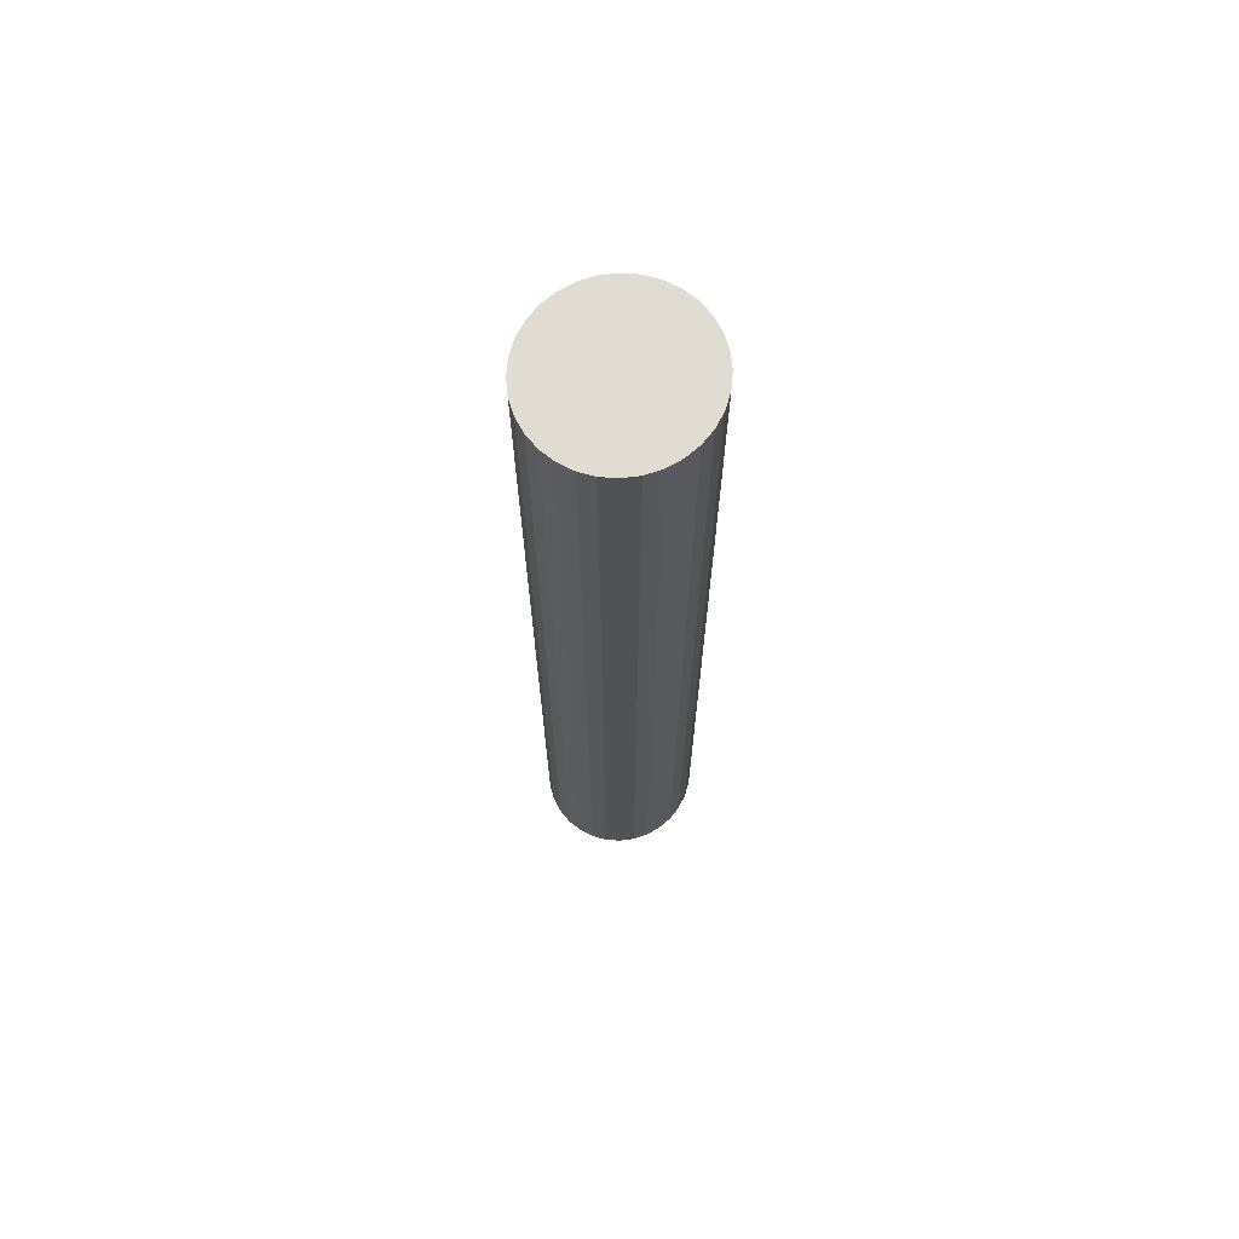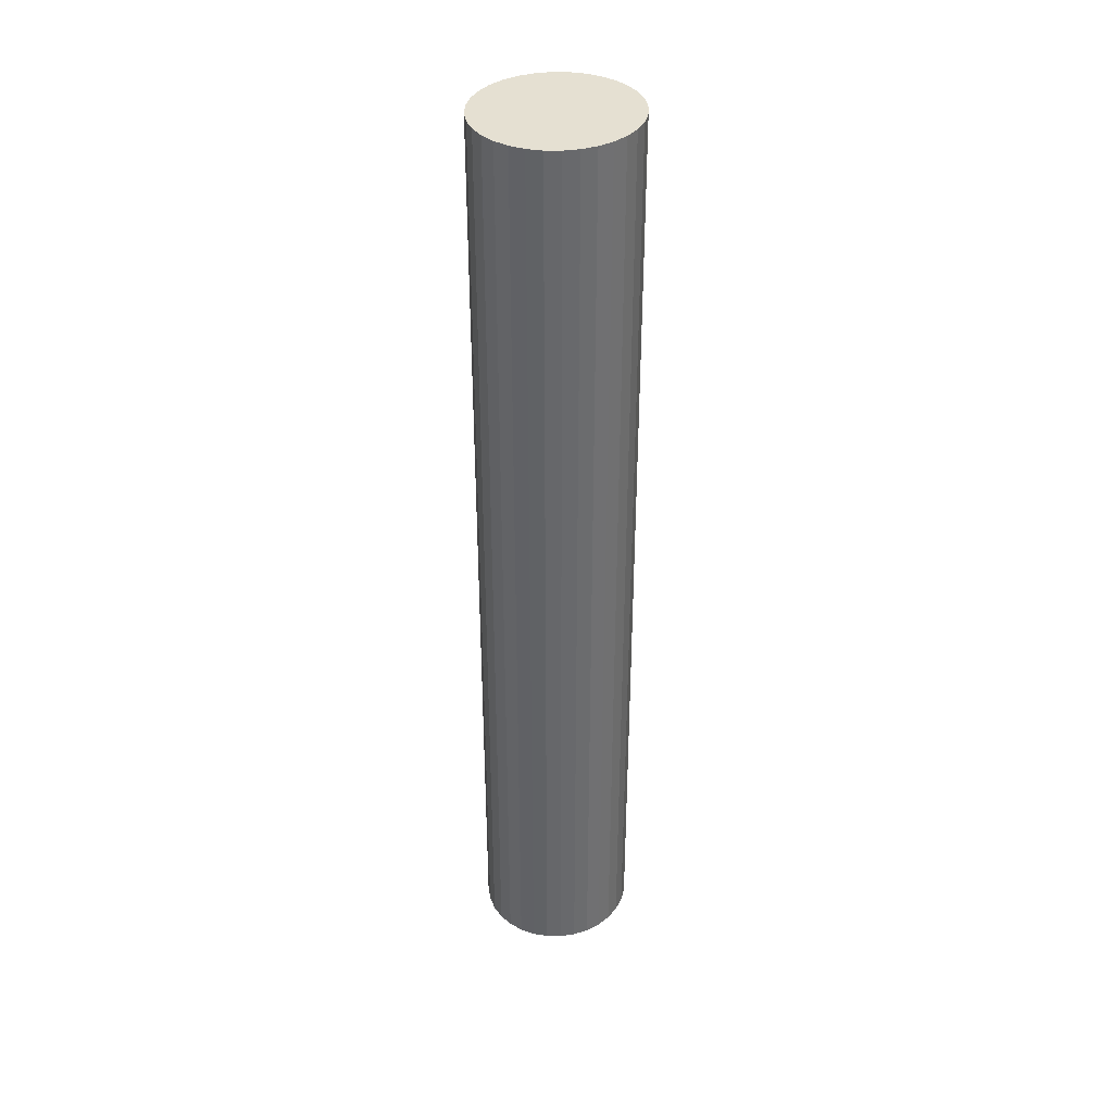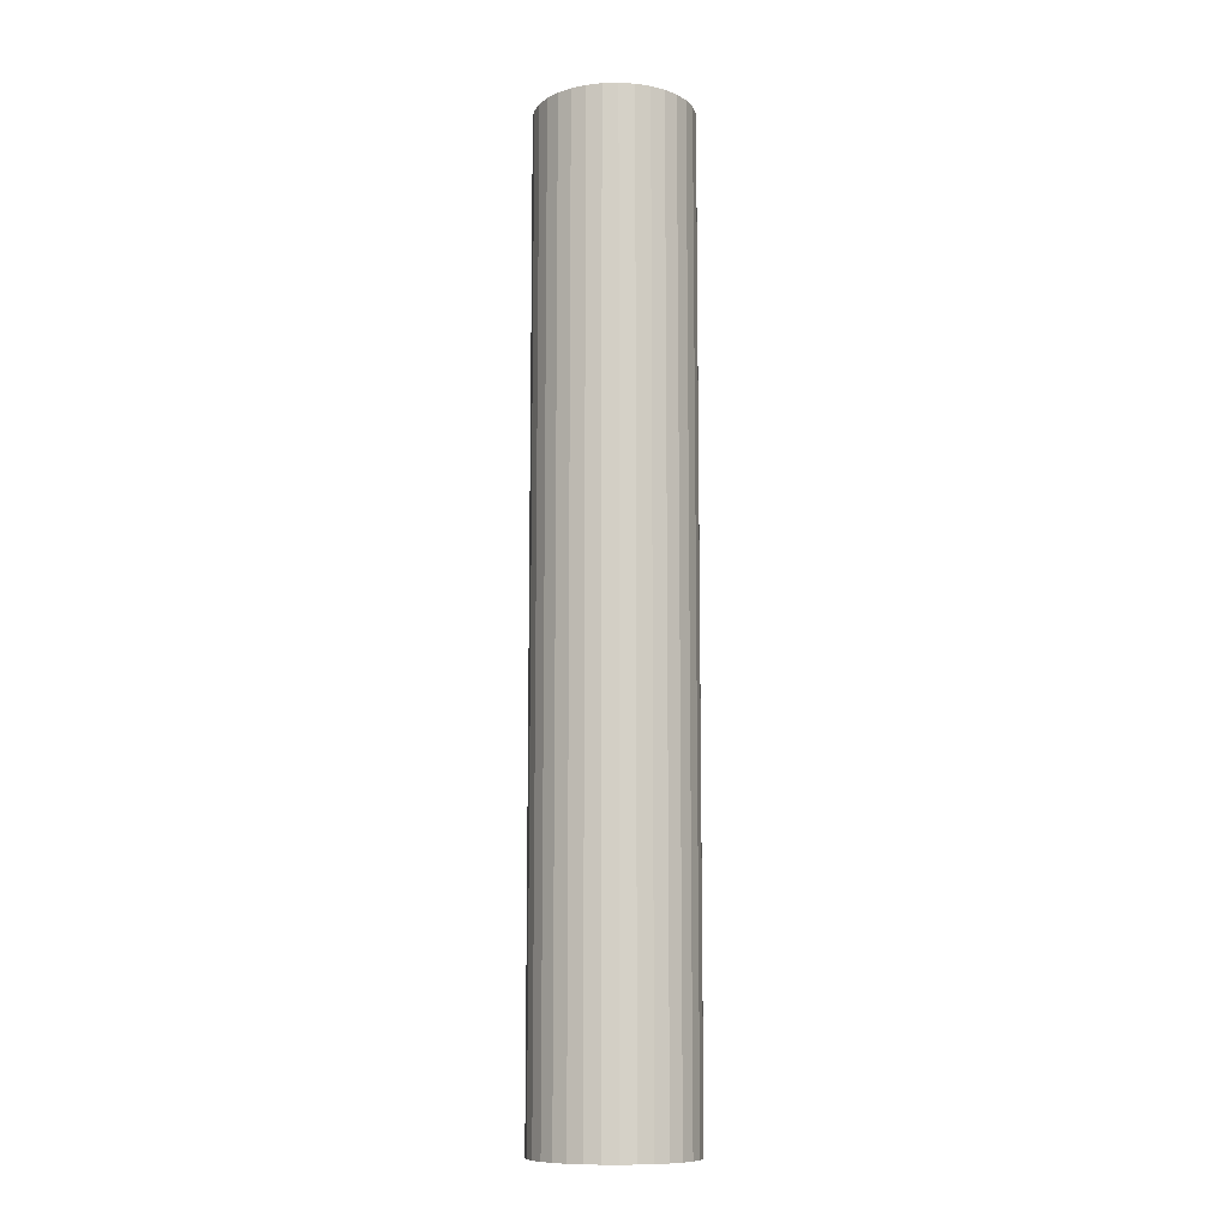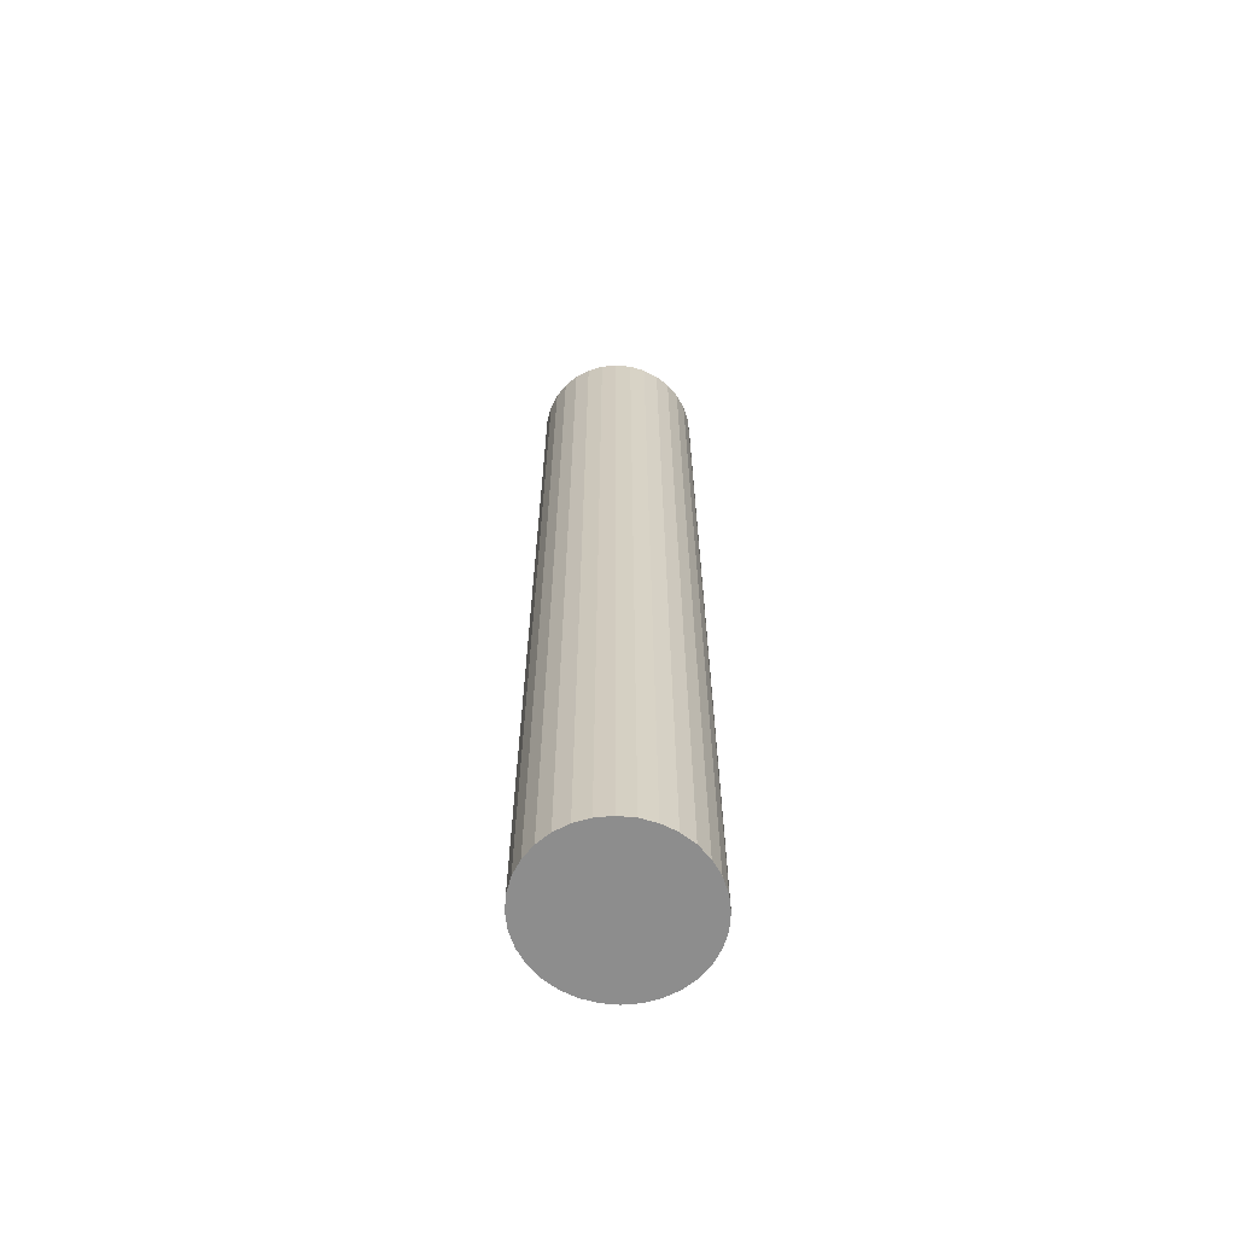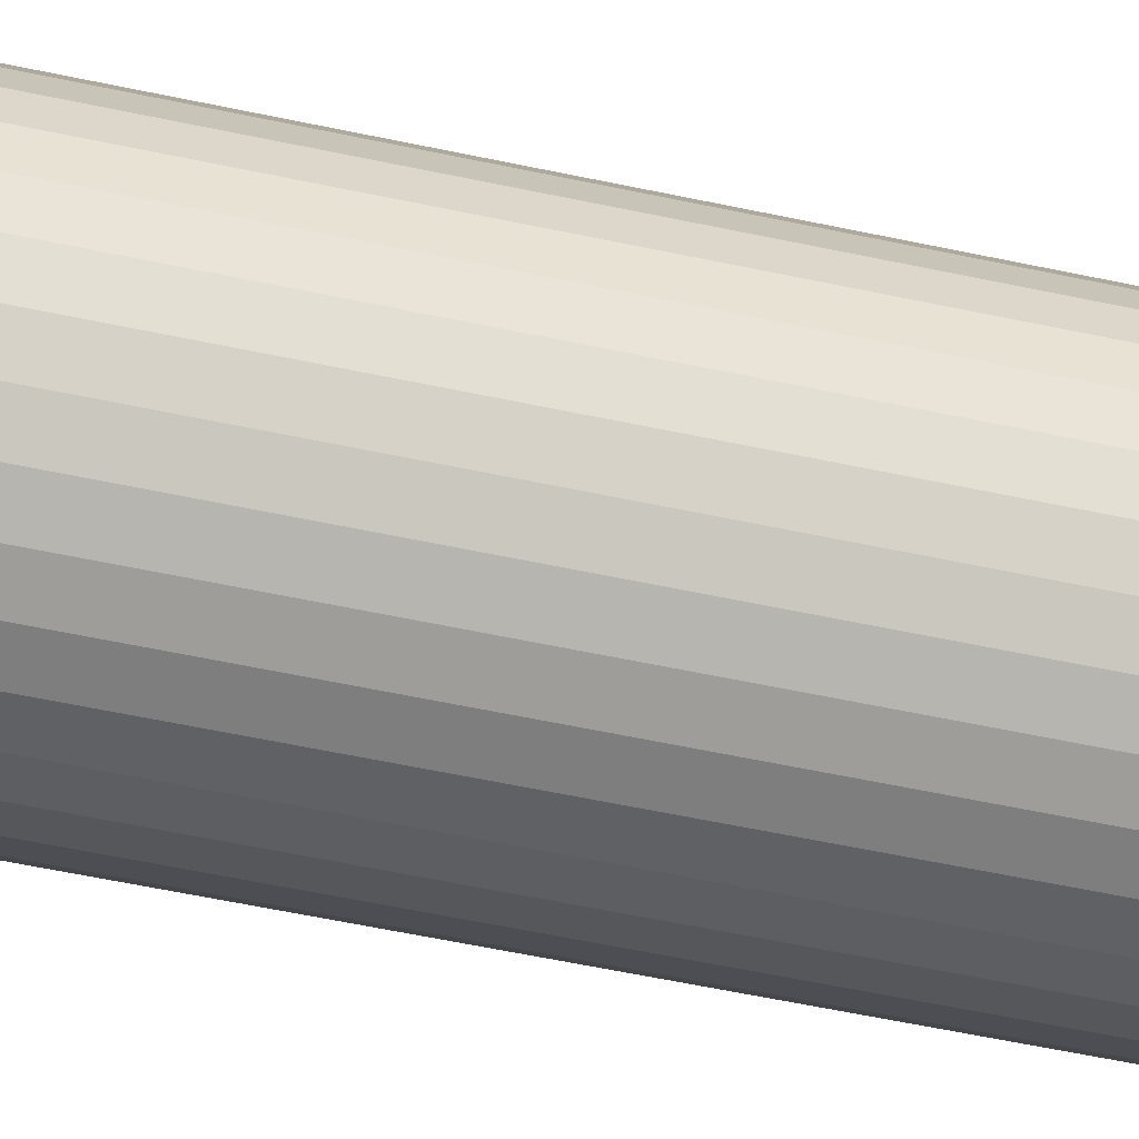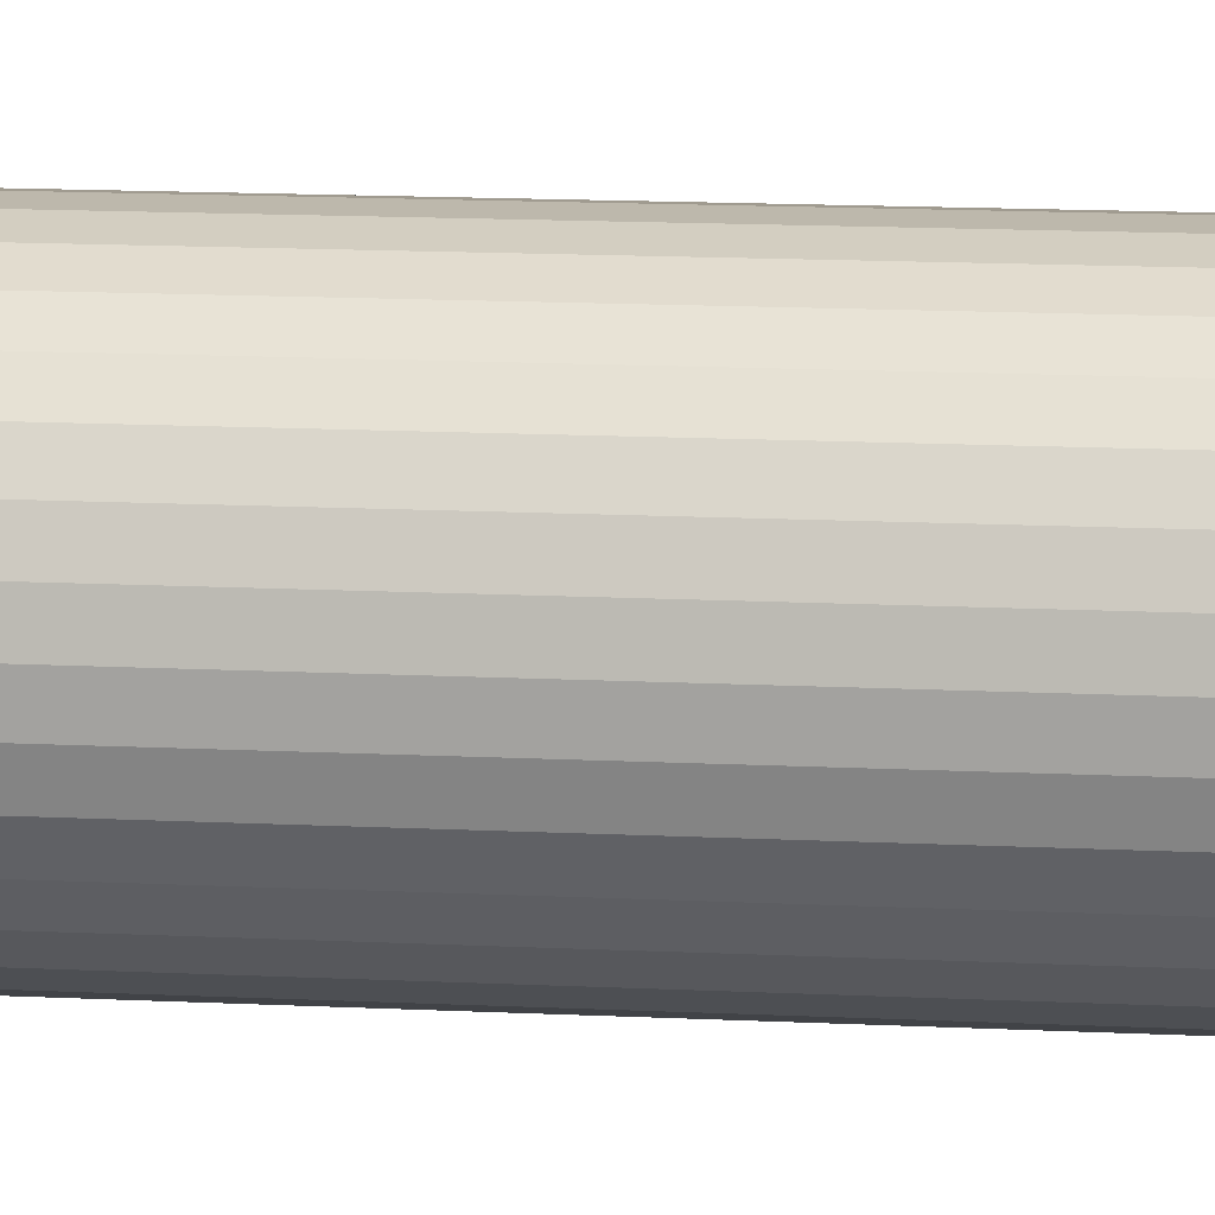
<metadata>
{"format":"obj","ext":"obj","renderer":"f3d","projection":"perspective","resolution":1024,"background":"white","views":[{"elev":69.3,"azim":122.8,"up":"+Y"},{"elev":37.7,"azim":-49.2,"up":"+Y"},{"elev":-10.5,"azim":76.3,"up":"+Y"},{"elev":-64.6,"azim":-33.0,"up":"+Y"},{"elev":-43.3,"azim":-105.3,"up":"+Z"},{"elev":9.5,"azim":-80.8,"up":"+Z"}]}
</metadata>
<code>
o Cylinder
v 0 -1 -0.5885
v 0 6.268 -0.5885
v 0.118 -1 -0.5772
v 0.118 6.268 -0.5772
v 0.2314 -1 -0.5437
v 0.2314 6.268 -0.5437
v 0.336 -1 -0.4893
v 0.336 6.268 -0.4893
v 0.4276 -1 -0.4161
v 0.4276 6.268 -0.4161
v 0.5029 -1 -0.327
v 0.5029 6.268 -0.327
v 0.5587 -1 -0.2252
v 0.5587 6.268 -0.2252
v 0.5932 -1 -0.1148
v 0.5932 6.268 -0.1148
v 0.6048 -1 0
v 0.6048 6.268 0
v 0.5932 -1 0.1148
v 0.5932 6.268 0.1148
v 0.5587 -1 0.2252
v 0.5587 6.268 0.2252
v 0.5029 -1 0.327
v 0.5029 6.268 0.327
v 0.4276 -1 0.4161
v 0.4276 6.268 0.4161
v 0.336 -1 0.4893
v 0.336 6.268 0.4893
v 0.2314 -1 0.5437
v 0.2314 6.268 0.5437
v 0.118 -1 0.5772
v 0.118 6.268 0.5772
v -0 -1 0.5885
v -0 6.268 0.5885
v -0.118 -1 0.5772
v -0.118 6.268 0.5772
v -0.2314 -1 0.5437
v -0.2314 6.268 0.5437
v -0.336 -1 0.4893
v -0.336 6.268 0.4893
v -0.4276 -1 0.4161
v -0.4276 6.268 0.4161
v -0.5029 -1 0.327
v -0.5029 6.268 0.327
v -0.5587 -1 0.2252
v -0.5587 6.268 0.2252
v -0.5932 -1 0.1148
v -0.5932 6.268 0.1148
v -0.6048 -1 -0
v -0.6048 6.268 -0
v -0.5932 -1 -0.1148
v -0.5932 6.268 -0.1148
v -0.5587 -1 -0.2252
v -0.5587 6.268 -0.2252
v -0.5029 -1 -0.327
v -0.5029 6.268 -0.327
v -0.4276 -1 -0.4161
v -0.4276 6.268 -0.4161
v -0.336 -1 -0.4893
v -0.336 6.268 -0.4893
v -0.2314 -1 -0.5437
v -0.2314 6.268 -0.5437
v -0.118 -1 -0.5772
v -0.118 6.268 -0.5772
f 1 2 4 3
f 3 4 6 5
f 5 6 8 7
f 7 8 10 9
f 9 10 12 11
f 11 12 14 13
f 13 14 16 15
f 15 16 18 17
f 17 18 20 19
f 19 20 22 21
f 21 22 24 23
f 23 24 26 25
f 25 26 28 27
f 27 28 30 29
f 29 30 32 31
f 31 32 34 33
f 33 34 36 35
f 35 36 38 37
f 37 38 40 39
f 39 40 42 41
f 41 42 44 43
f 43 44 46 45
f 45 46 48 47
f 47 48 50 49
f 49 50 52 51
f 51 52 54 53
f 53 54 56 55
f 55 56 58 57
f 57 58 60 59
f 59 60 62 61
f 4 2 64 62 60 58 56 54 52 50 48 46 44 42 40 38 36 34 32 30 28 26 24 22 20 18 16 14 12 10 8 6
f 61 62 64 63
f 63 64 2 1
f 1 3 5 7 9 11 13 15 17 19 21 23 25 27 29 31 33 35 37 39 41 43 45 47 49 51 53 55 57 59 61 63

</code>
